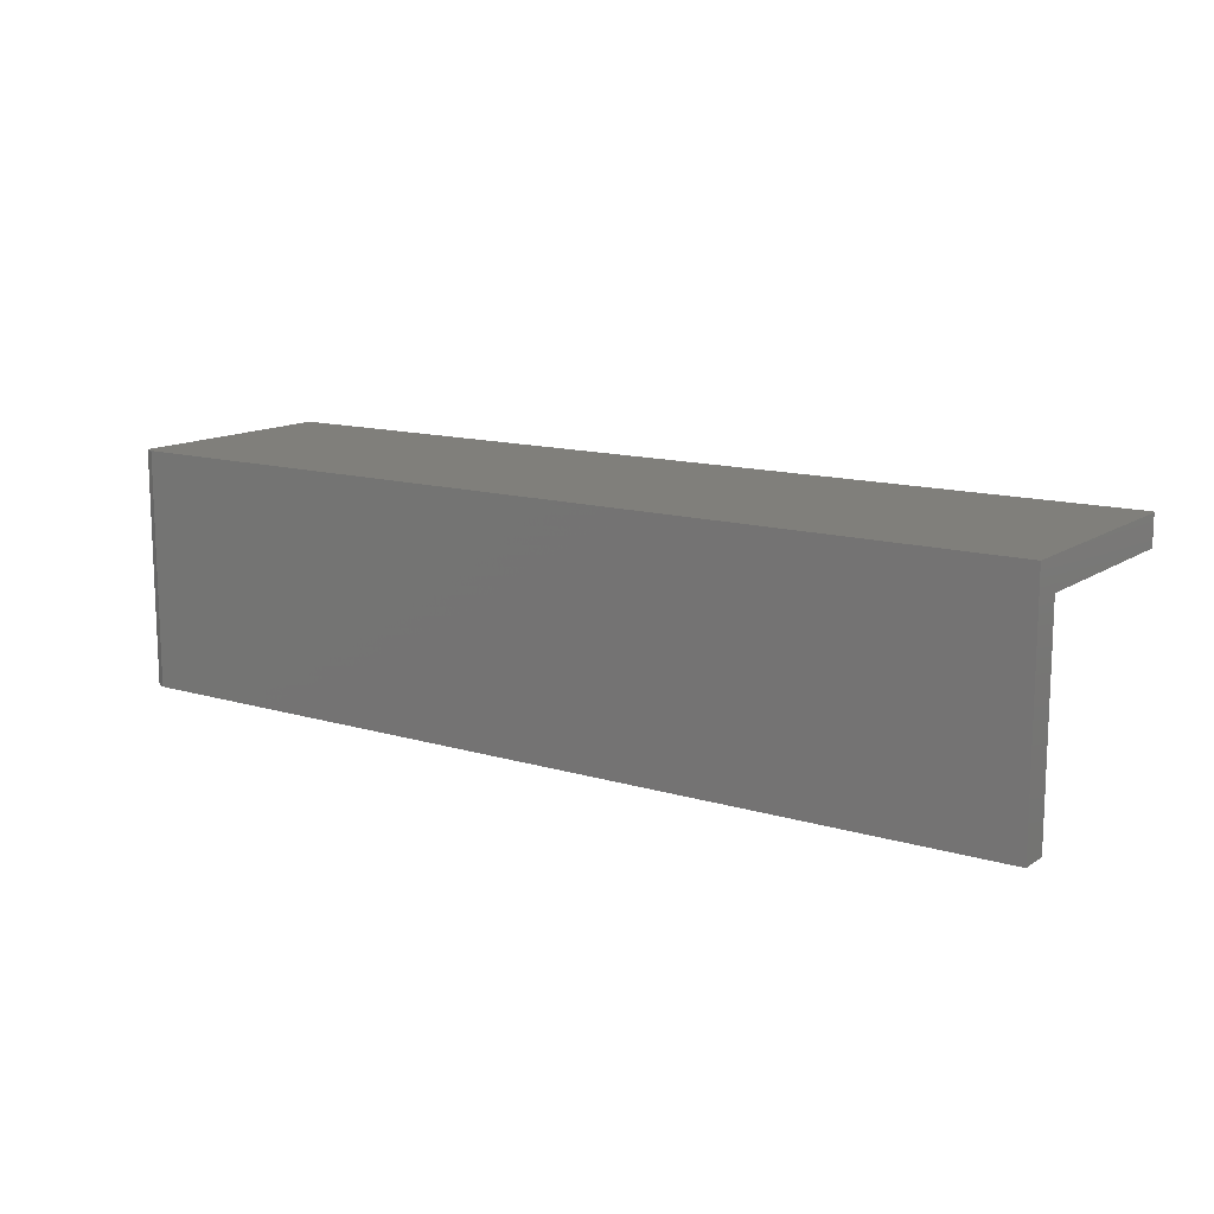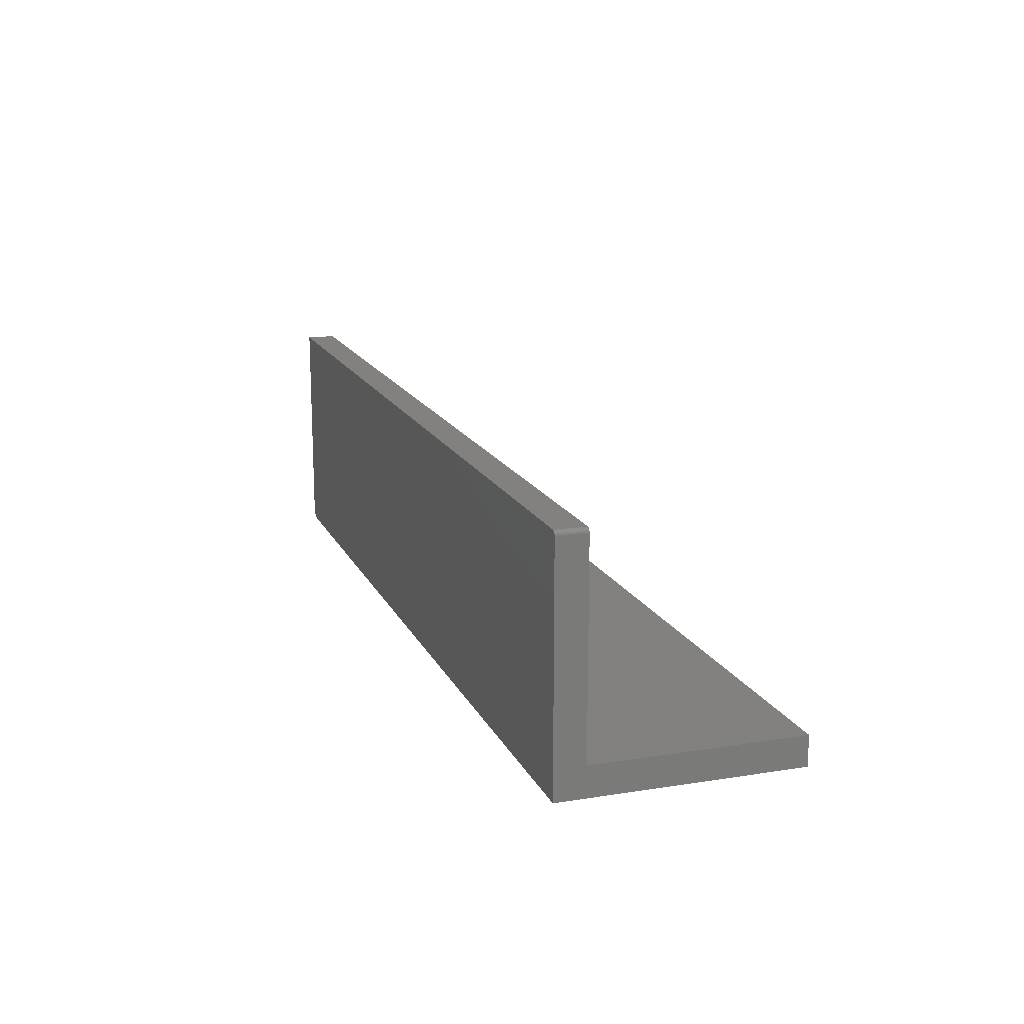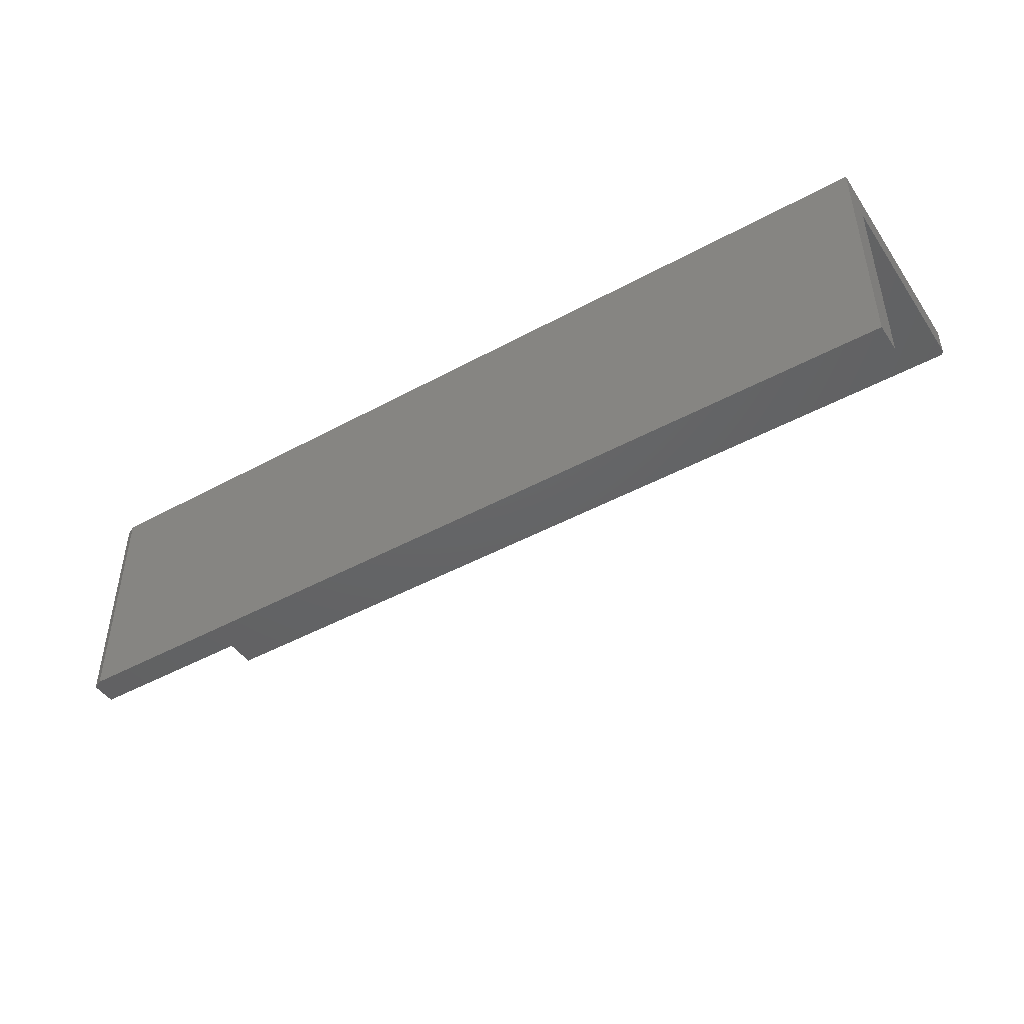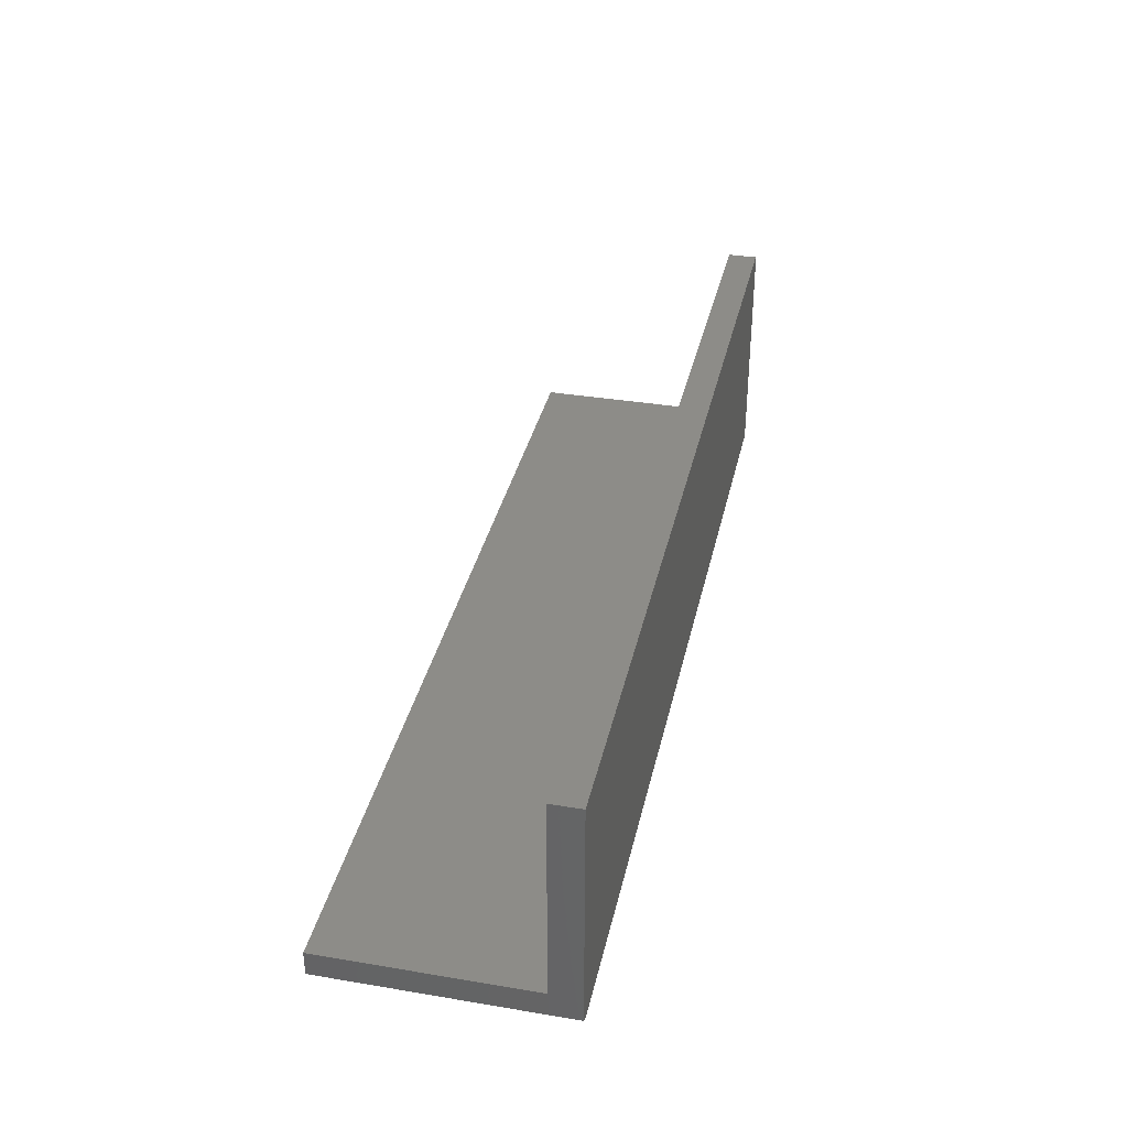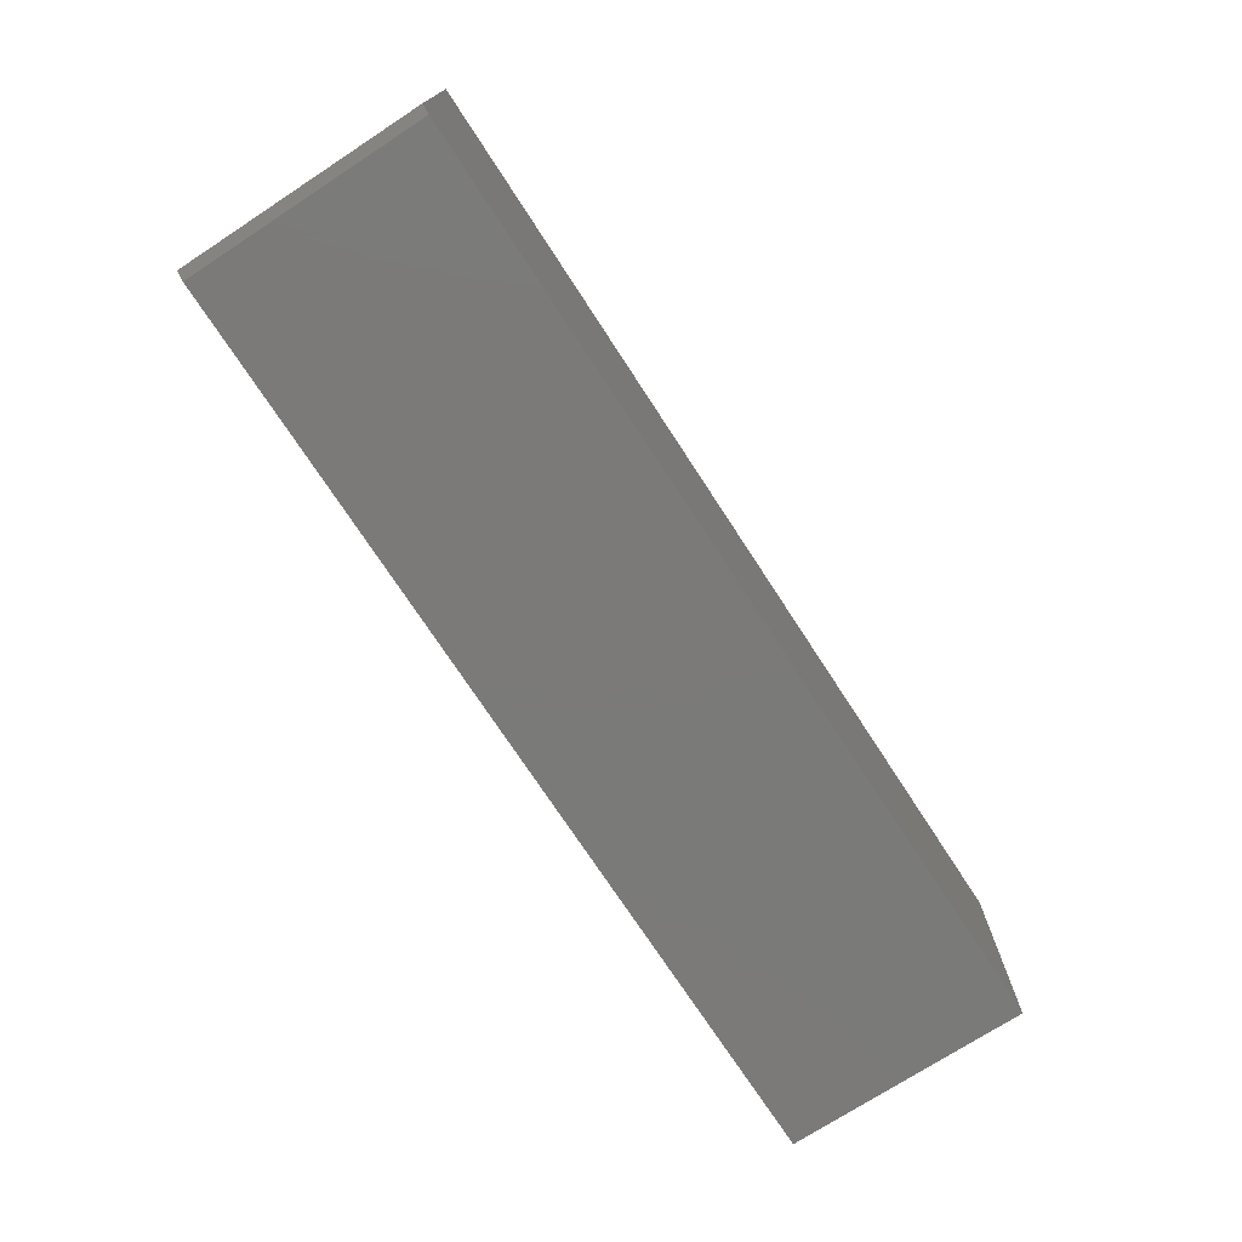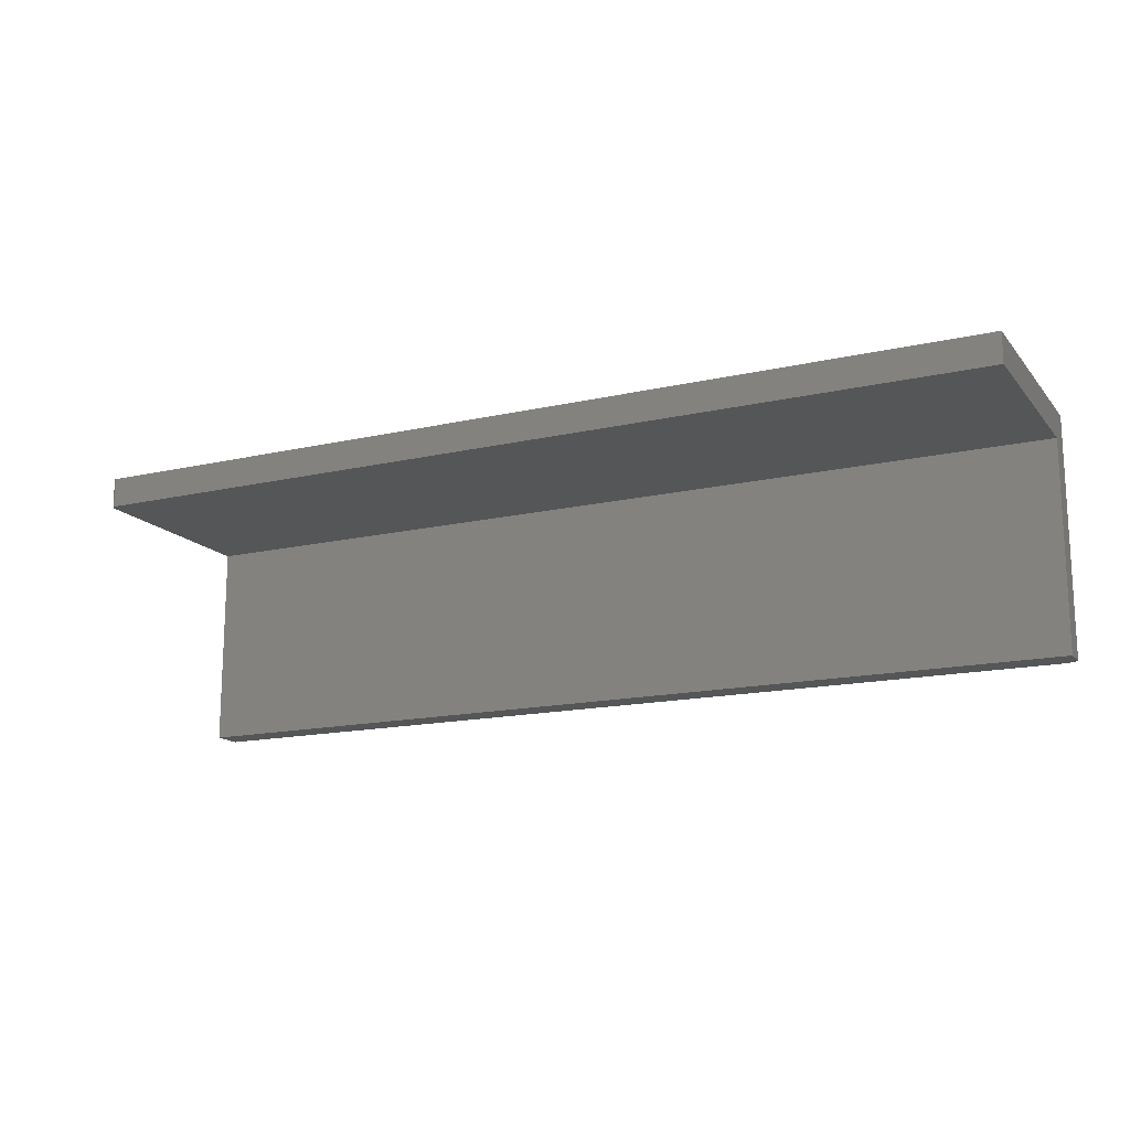
<metadata>
{"format":"stl","ext":"stl","renderer":"f3d","projection":"perspective","resolution":1024,"background":"white","views":[{"elev":13.1,"azim":-145.6,"up":"+Y"},{"elev":15.7,"azim":-108.4,"up":"+Z"},{"elev":-45.5,"azim":-147.8,"up":"+Y"},{"elev":35.6,"azim":102.4,"up":"+Z"},{"elev":-73.4,"azim":123.1,"up":"+Z"},{"elev":-15.6,"azim":25.7,"up":"+Y"}]}
</metadata>
<code>
# stl→obj: 30 verts, 56 faces
v -0.7422 7.895e-17 0.3828
v -0.7465 7.887e-17 0.3815
v -0.7437 7.894e-17 0.3827
v -0.7452 7.892e-17 0.3822
v -0.7487 7.874e-17 0.3793
v -0.75 5.551e-17 -2.344e-17
v -0.75 7.847e-17 0.375
v -0.7498 7.857e-17 0.3765
v -0.7494 7.866e-17 0.378
v 0.7344 5.551e-17 -2.344e-17
v -0.7477 7.881e-17 0.3805
v 0.75 7.895e-17 0.3828
v 0.75 5.599e-17 0.007812
v -0.75 -0.04836 0.375
v -0.75 -0.04836 0.04836
v -0.75 -0.3828 0
v -0.75 -0.3828 0.04836
v -0.7422 -0.04836 0.3828
v -0.7437 -0.04836 0.3827
v -0.7465 -0.04836 0.3815
v -0.7452 -0.04836 0.3822
v 0.75 -0.04836 0.04836
v 0.75 -0.04836 0.3828
v -0.7477 -0.04836 0.3805
v -0.7487 -0.04836 0.3793
v -0.7494 -0.04836 0.378
v -0.7498 -0.04836 0.3765
v 0.75 -0.3828 0.007812
v 0.75 -0.3828 0.04836
v 0.7344 -0.3828 0
f 1 2 3
f 2 4 3
f 5 6 7
f 5 7 8
f 5 8 9
f 10 6 5
f 10 5 11
f 10 11 2
f 10 2 1
f 10 1 12
f 10 12 13
f 7 6 14
f 14 6 15
f 6 16 15
f 15 16 17
f 18 19 20
f 20 19 21
f 22 23 18
f 22 18 20
f 22 20 24
f 22 24 25
f 22 25 26
f 22 26 27
f 22 27 14
f 22 14 15
f 1 18 12
f 12 18 23
f 7 14 8
f 8 14 27
f 8 27 9
f 9 27 26
f 9 26 5
f 5 26 25
f 5 25 11
f 11 25 24
f 11 24 2
f 2 24 20
f 2 20 4
f 4 20 21
f 4 21 3
f 3 21 19
f 3 19 1
f 1 19 18
f 12 23 13
f 13 23 22
f 13 22 28
f 28 22 29
f 17 16 29
f 29 16 30
f 29 30 28
f 16 6 30
f 30 6 10
f 13 28 10
f 10 28 30
f 15 17 22
f 22 17 29

</code>
